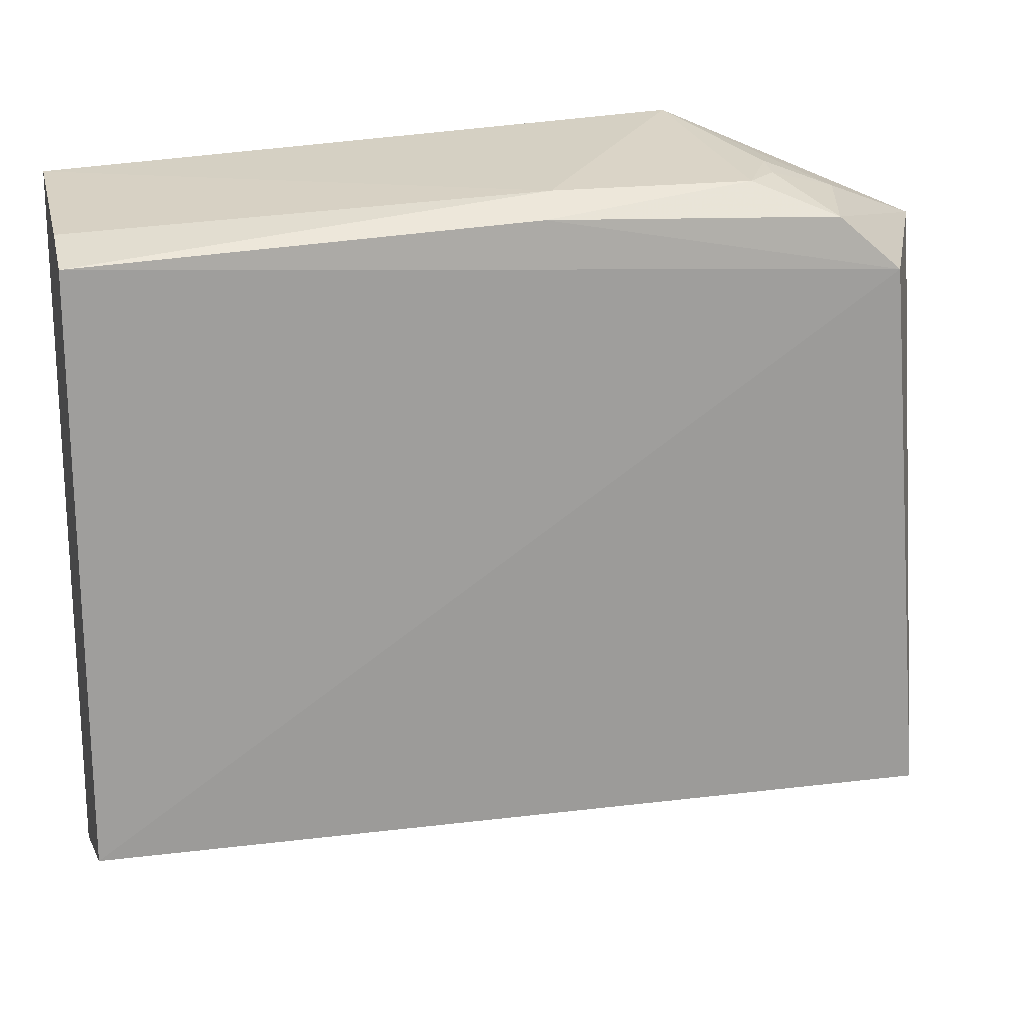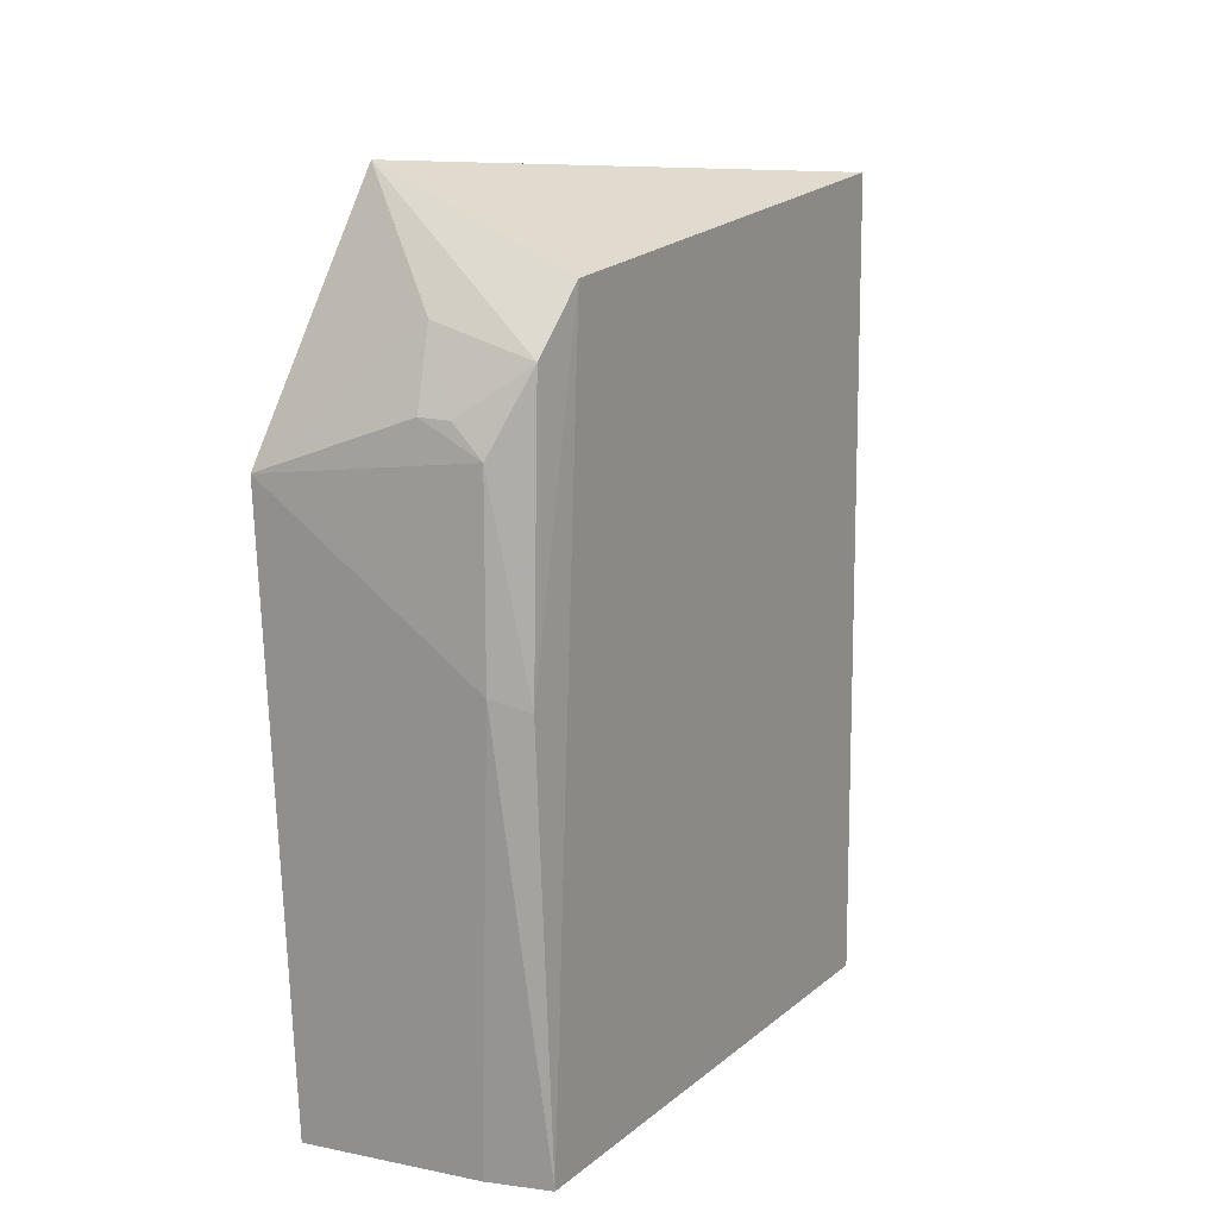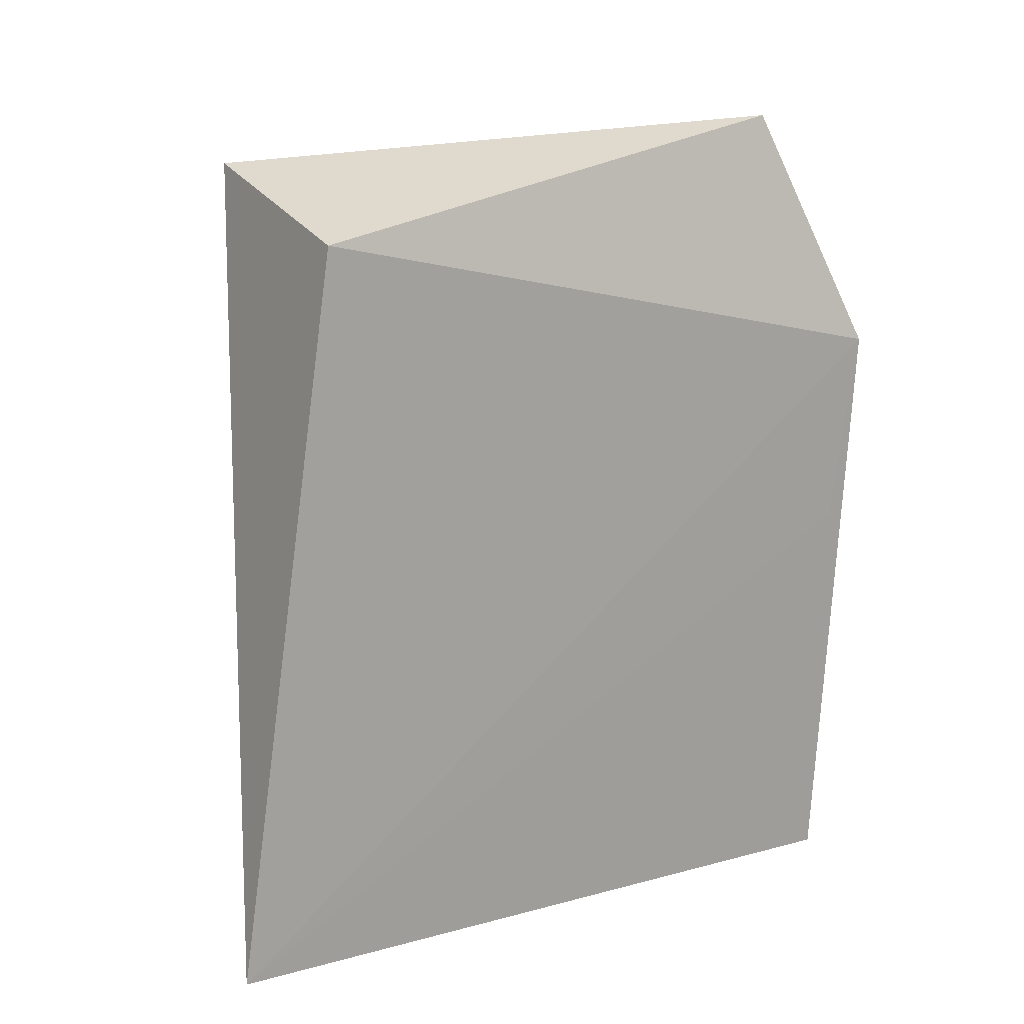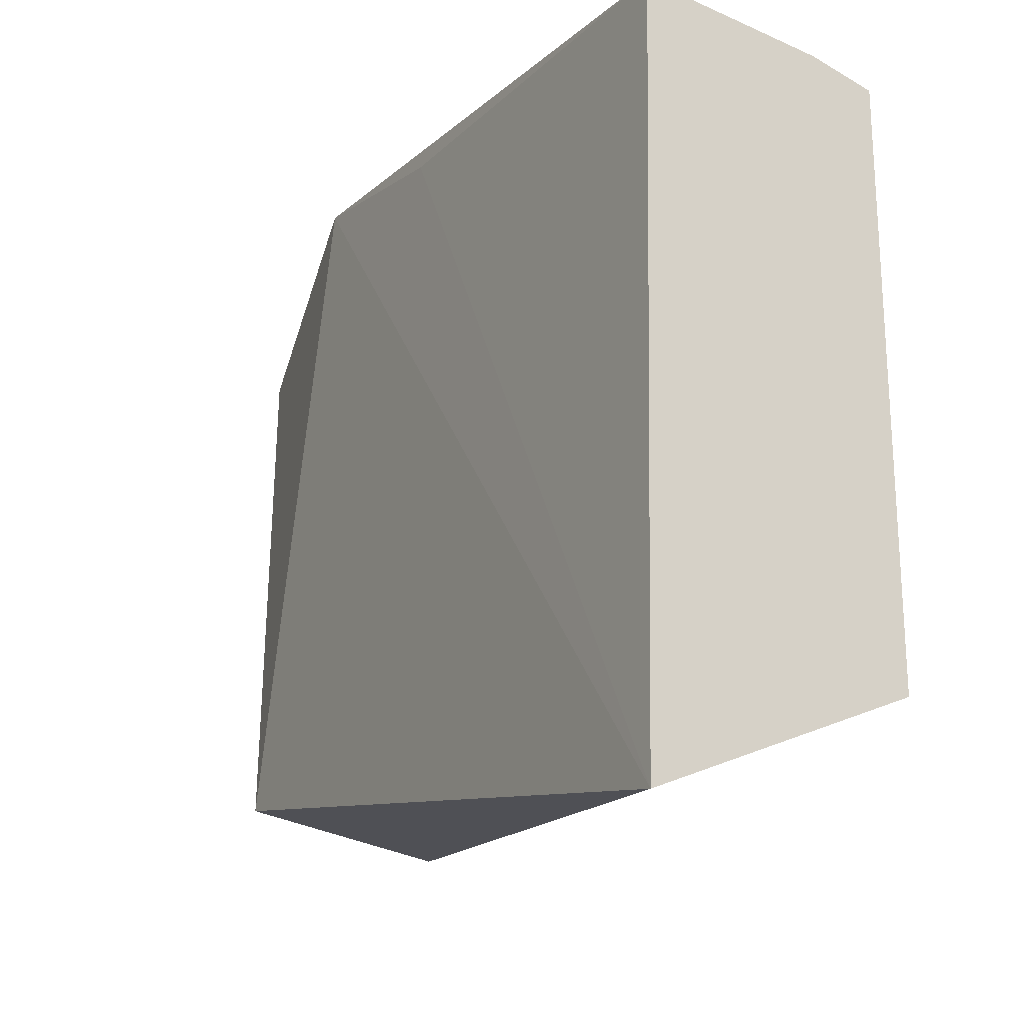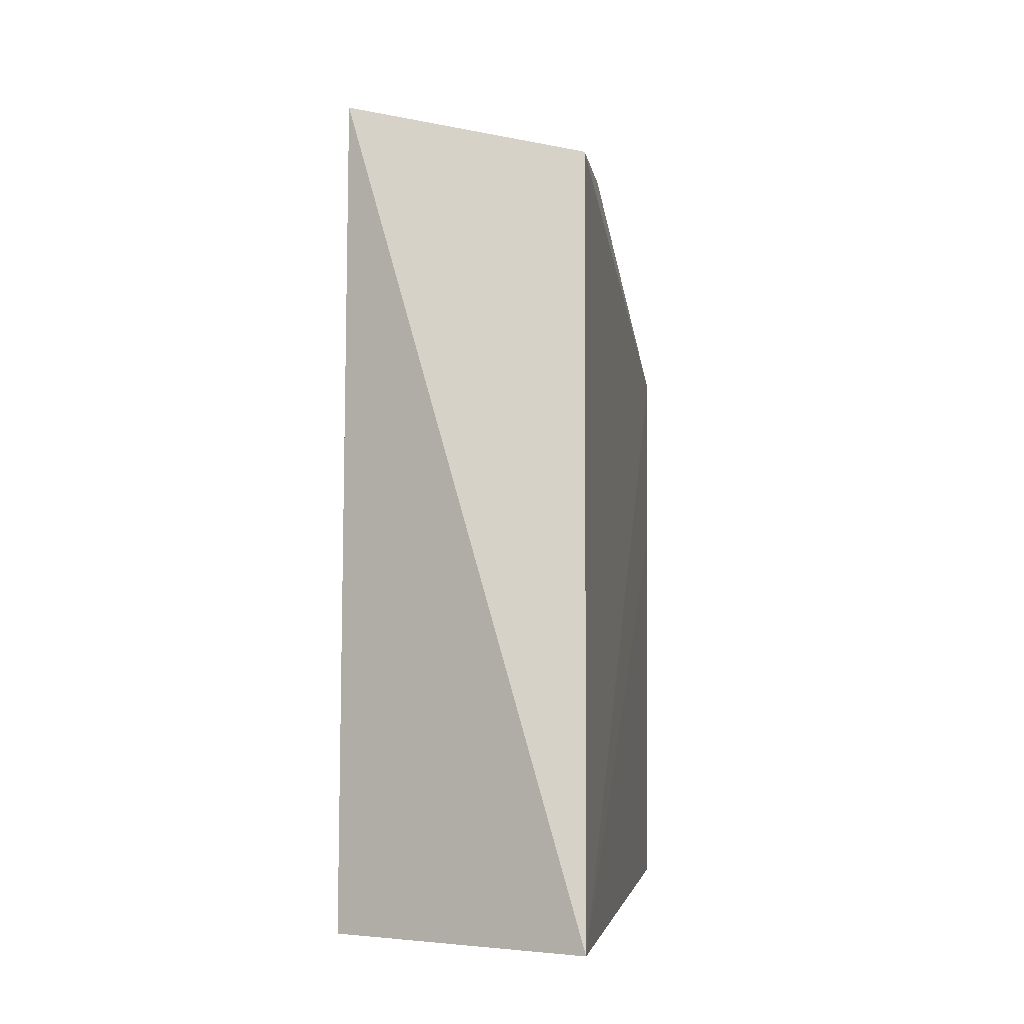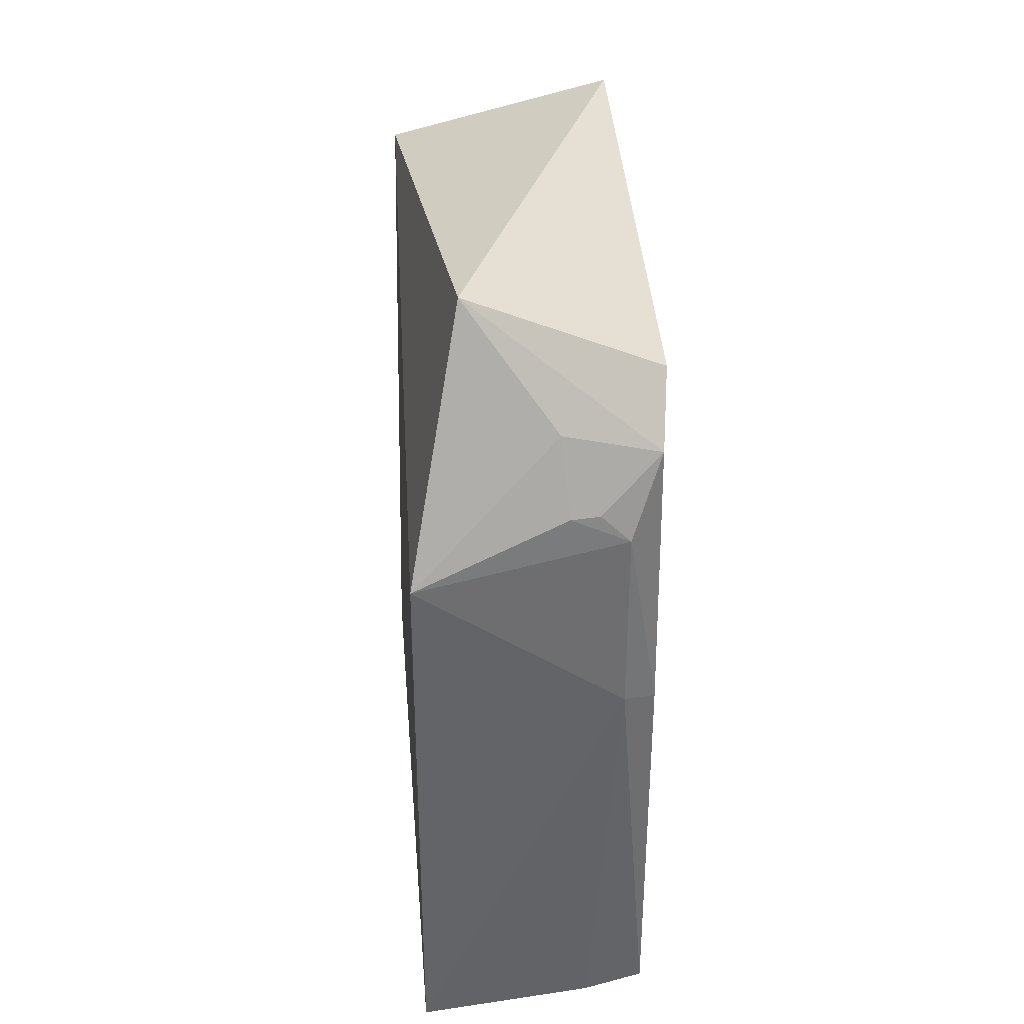
<metadata>
{"format":"obj","ext":"obj","renderer":"f3d","projection":"perspective","resolution":1024,"background":"white","views":[{"elev":19.4,"azim":76.5,"up":"+Z"},{"elev":14.9,"azim":30.9,"up":"+Y"},{"elev":18.5,"azim":-116.0,"up":"+Y"},{"elev":-19.1,"azim":-30.3,"up":"+Z"},{"elev":-3.7,"azim":-170.7,"up":"+Y"},{"elev":35.9,"azim":-3.6,"up":"+Y"}]}
</metadata>
<code>
v 0.00327 0.01279 0.01699
v 0.005056 -4.848e-05 0.01607
v 0.004965 0.01567 0.005043
v 0.0004682 0.01474 0.00551
v 0.000439 -4.848e-05 0.01684
v 0.0001812 -4.848e-05 0.003191
v 0.001424 0.01644 0.01549
v 0.005079 0.01481 0.01527
v 0.004367 0.008488 0.01685
v 0.005146 -4.848e-05 0.00521
v 0.0004347 0.01171 0.01751
v 0.004958 0.01366 0.01626
v 0.003849 -4.848e-05 0.0164
v 0.0004107 0.007864 0.01694
v 0.00313 0.01419 0.01644
v 0.004368 0.01217 0.01686
v 0.004988 0.008235 0.01647
v 0.003813 0.01276 0.01688
f 6 4 3
f 7 3 4
f 8 3 7
f 10 6 3
f 10 8 2
f 10 3 8
f 11 4 6
f 11 7 4
f 11 5 9
f 12 8 7
f 13 9 5
f 13 2 9
f 13 5 6
f 13 10 2
f 13 6 10
f 14 11 6
f 14 6 5
f 14 5 11
f 15 11 1
f 15 7 11
f 15 12 7
f 16 11 9
f 16 1 11
f 17 9 2
f 17 2 8
f 17 8 12
f 17 16 9
f 17 12 16
f 18 16 12
f 18 1 16
f 18 15 1
f 18 12 15

</code>
